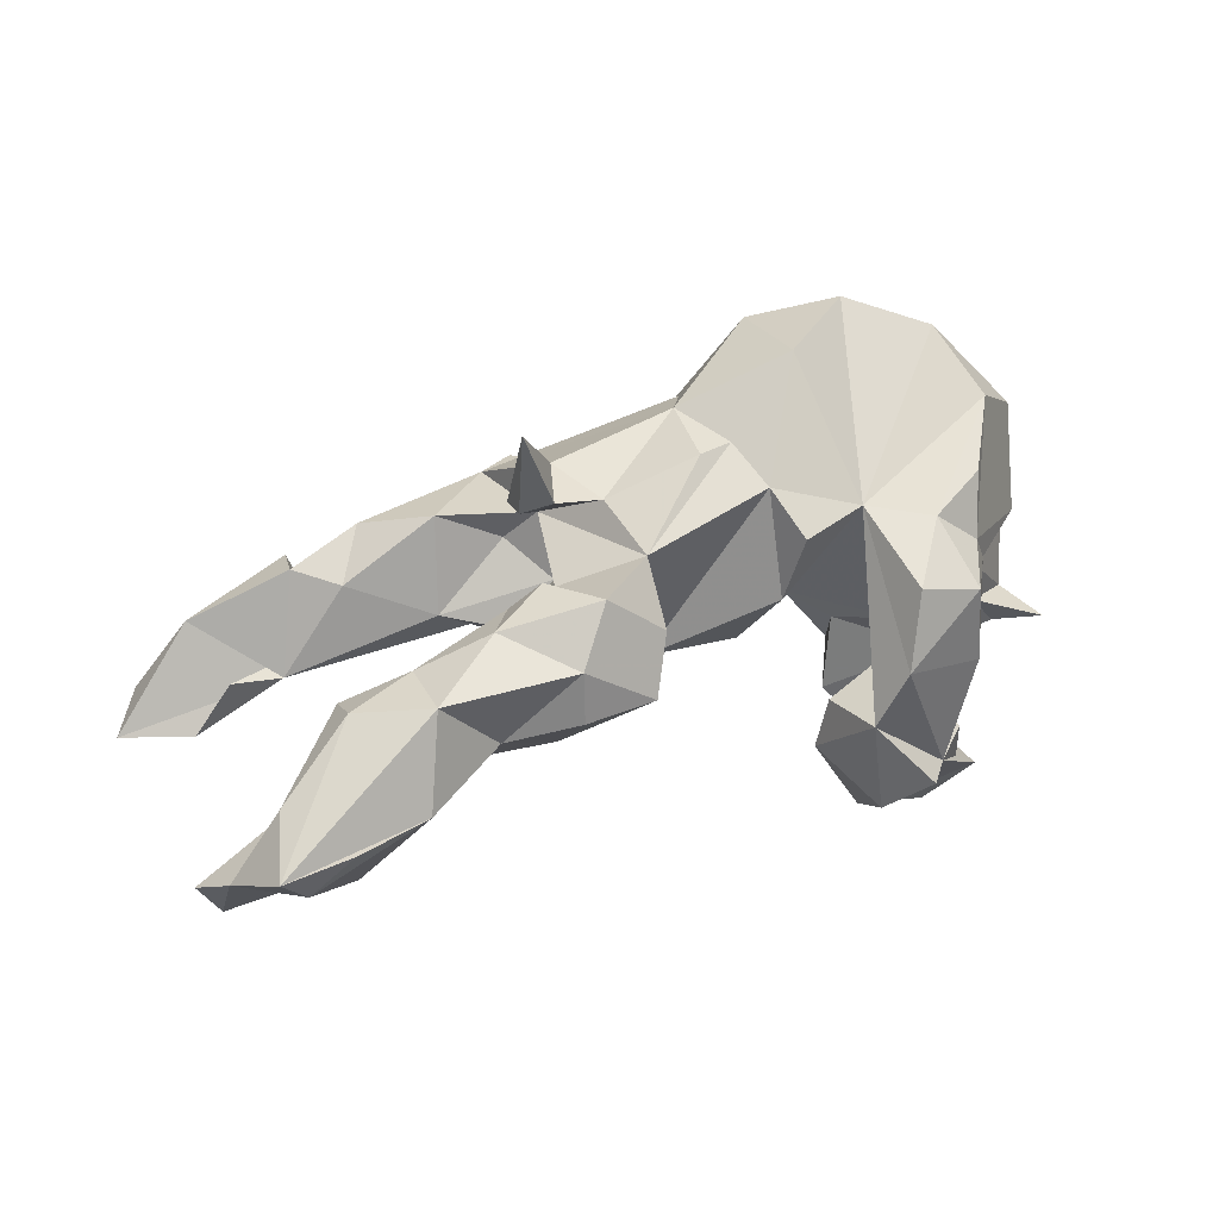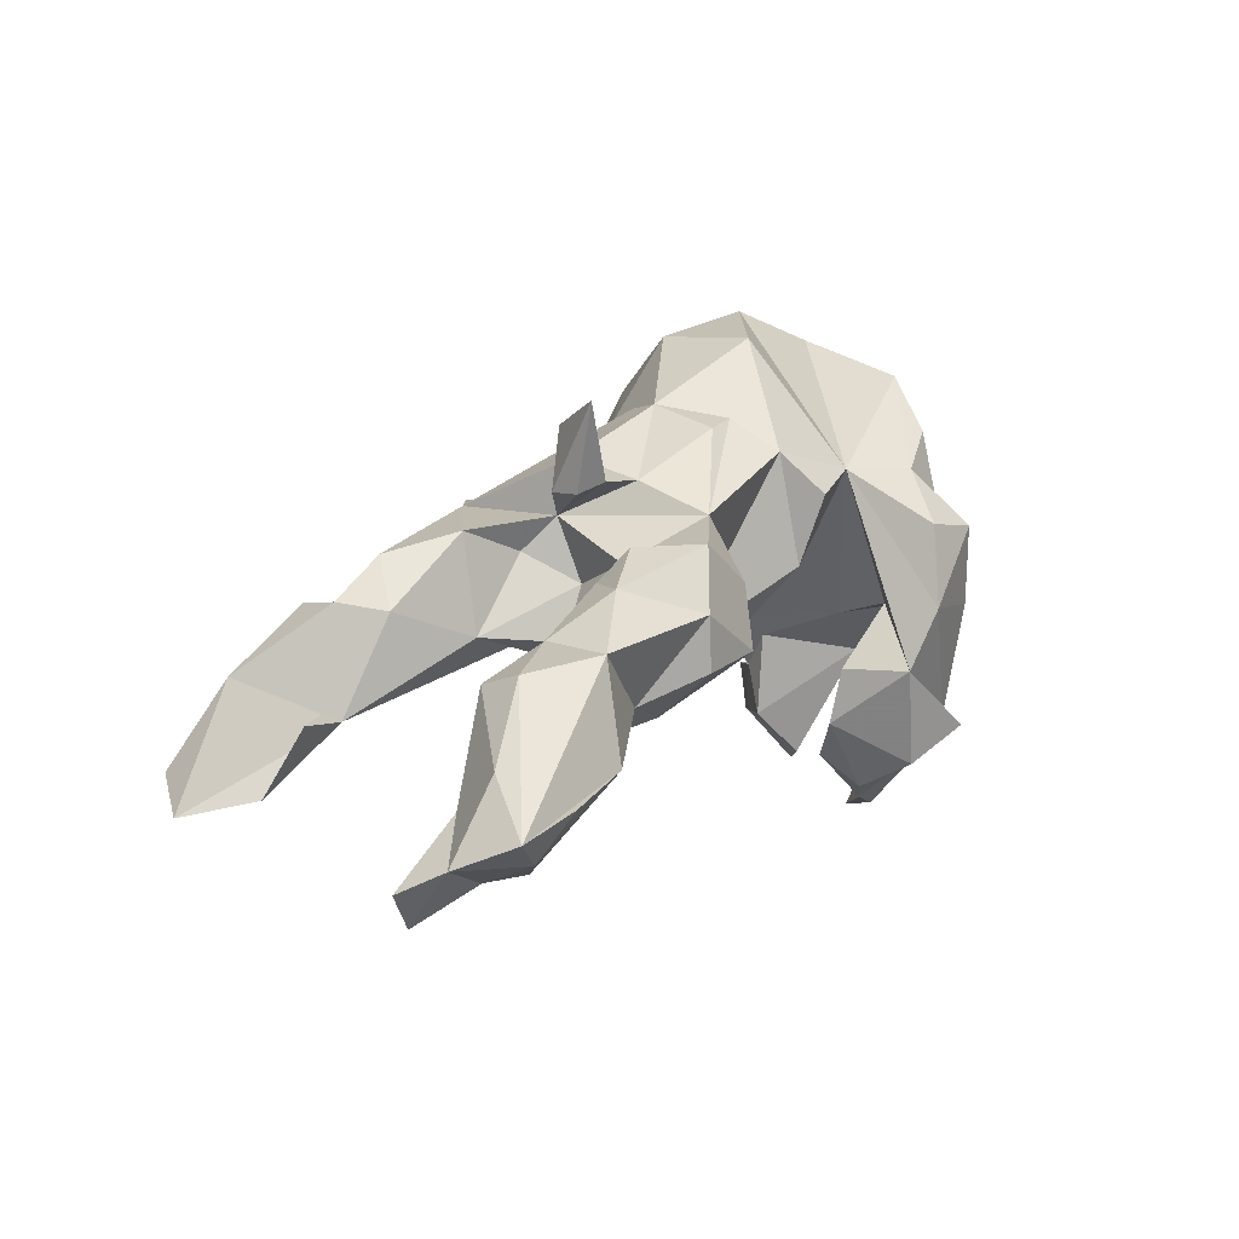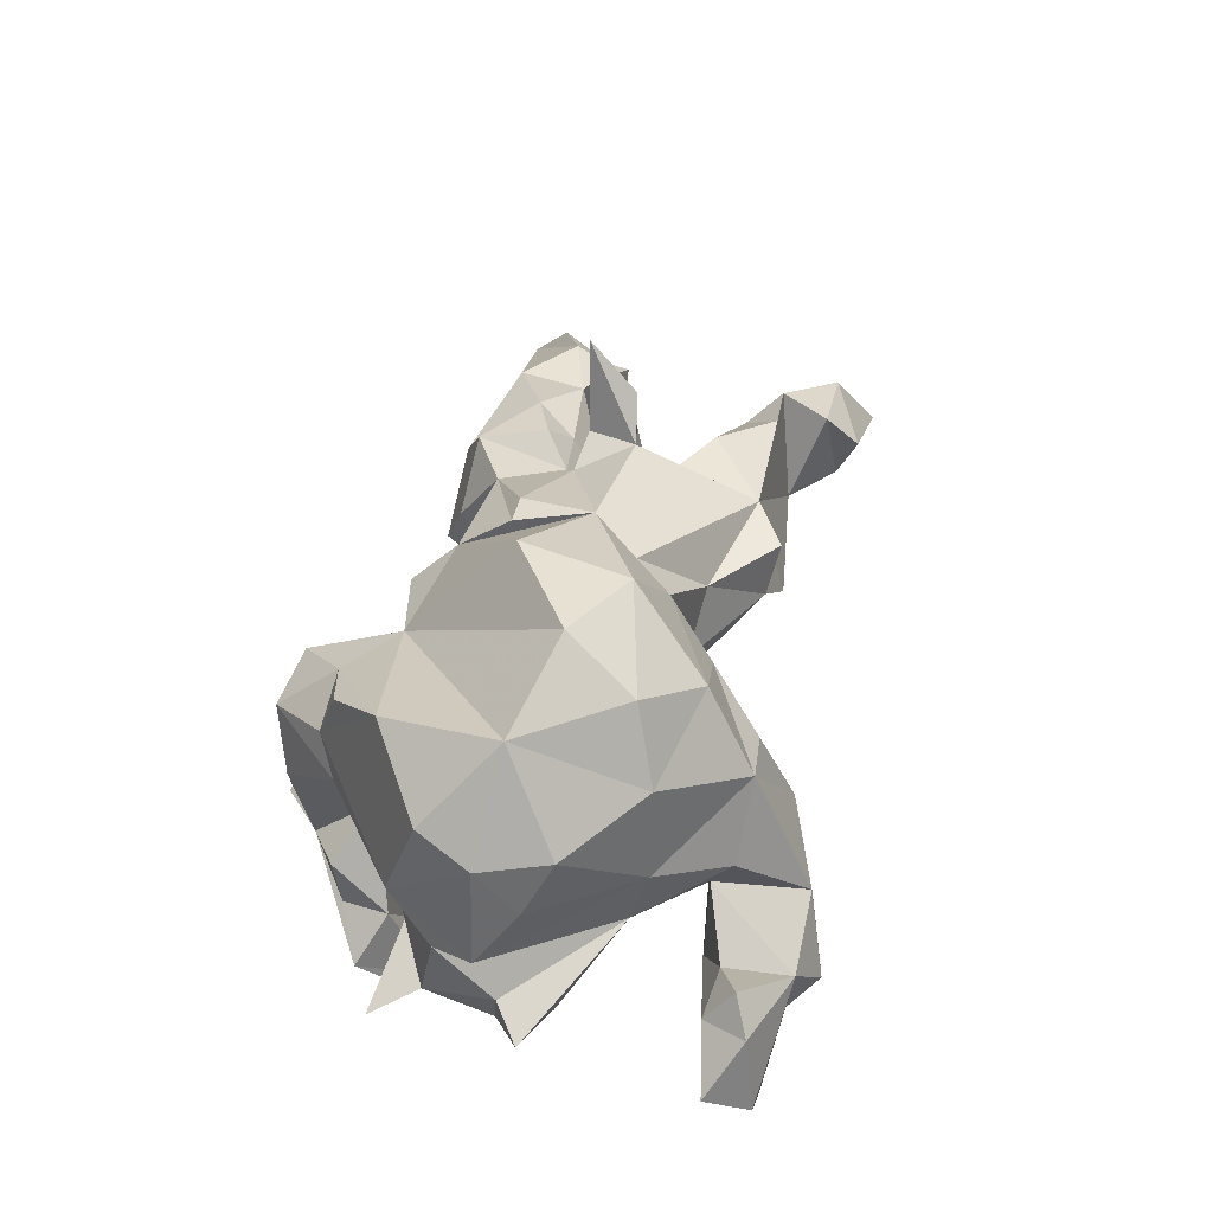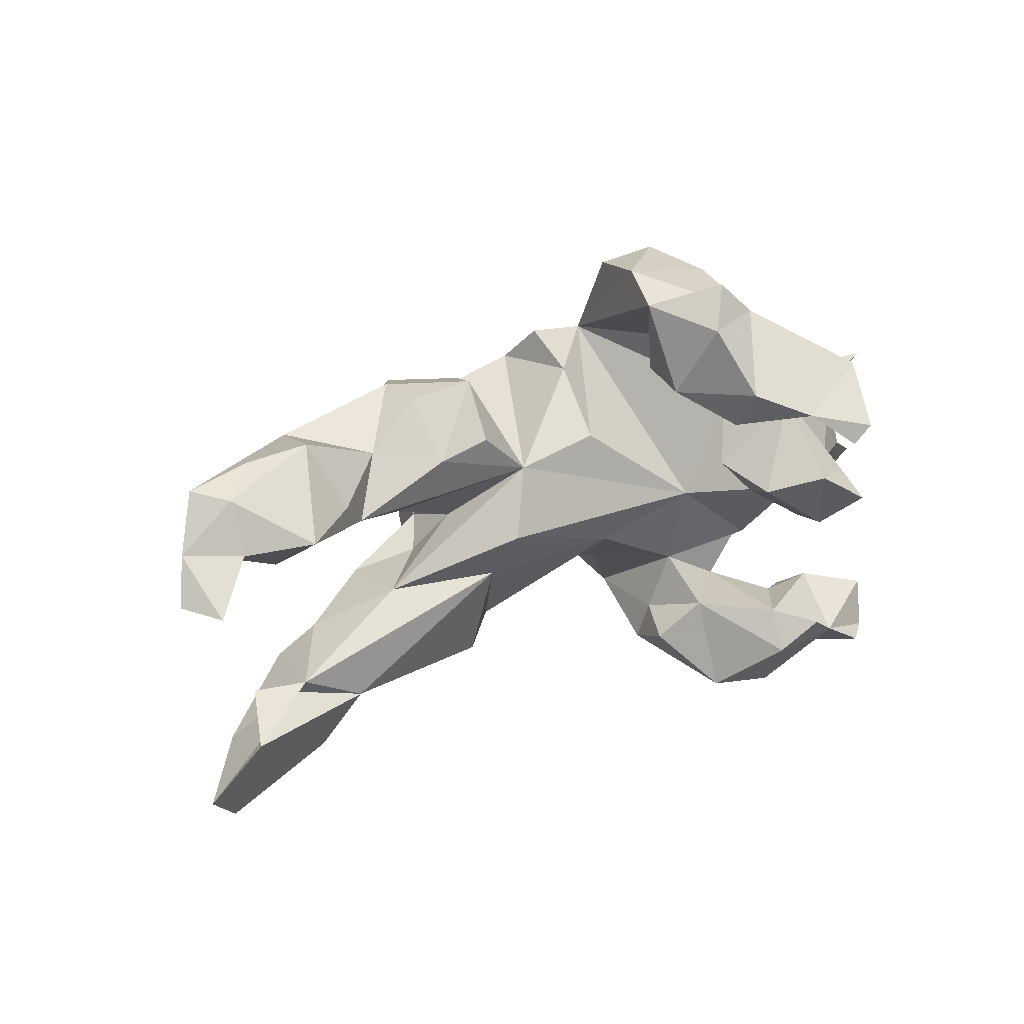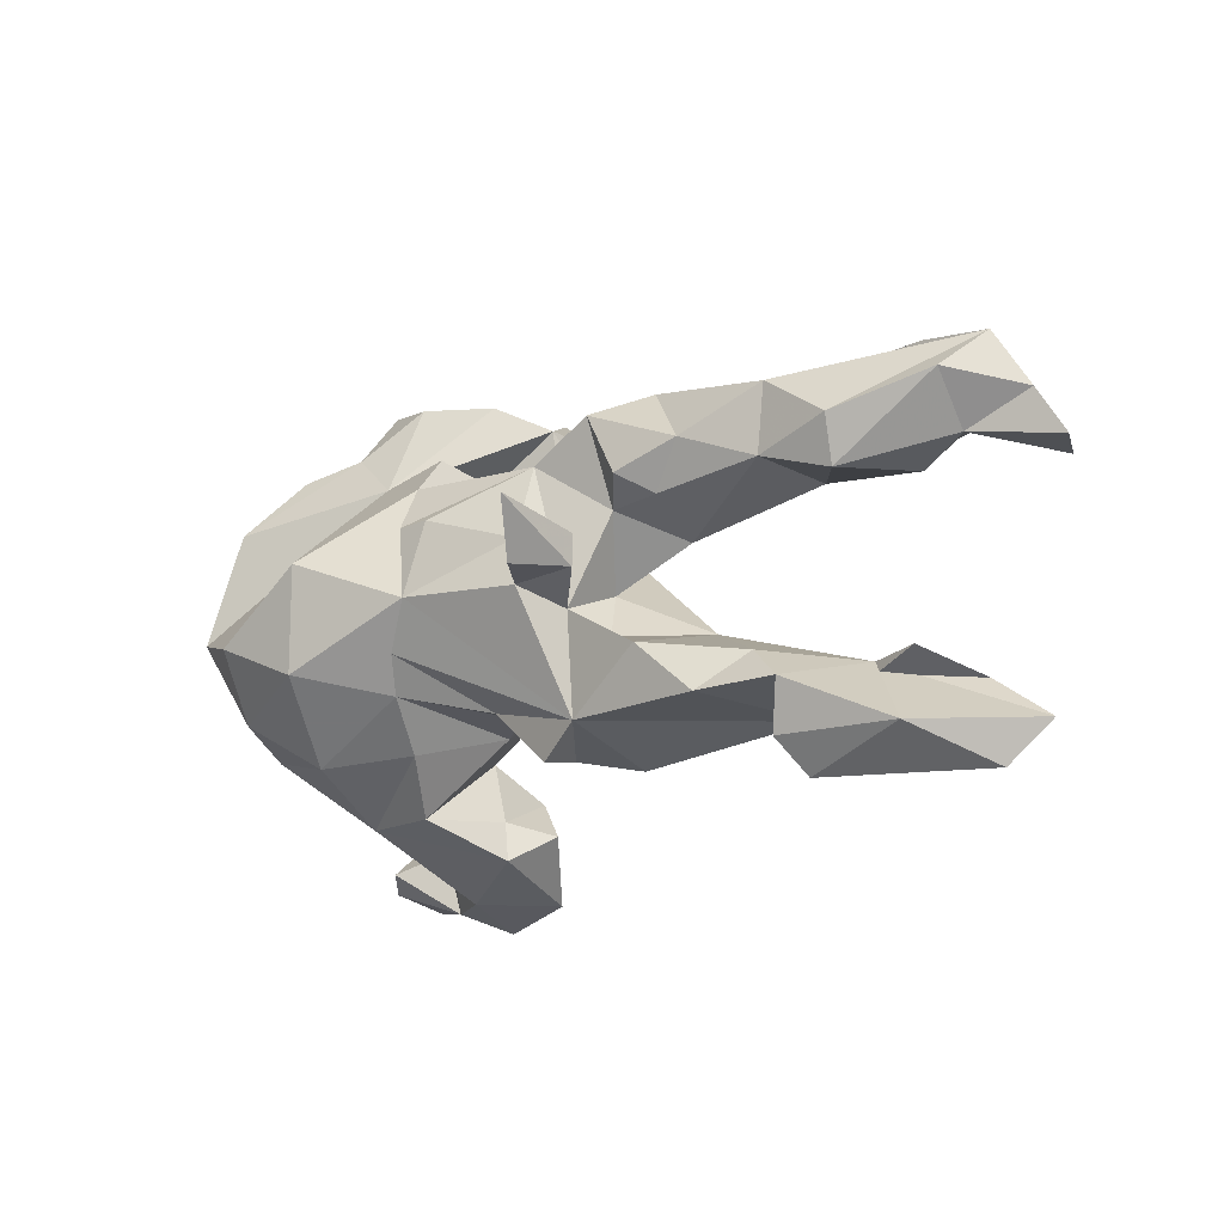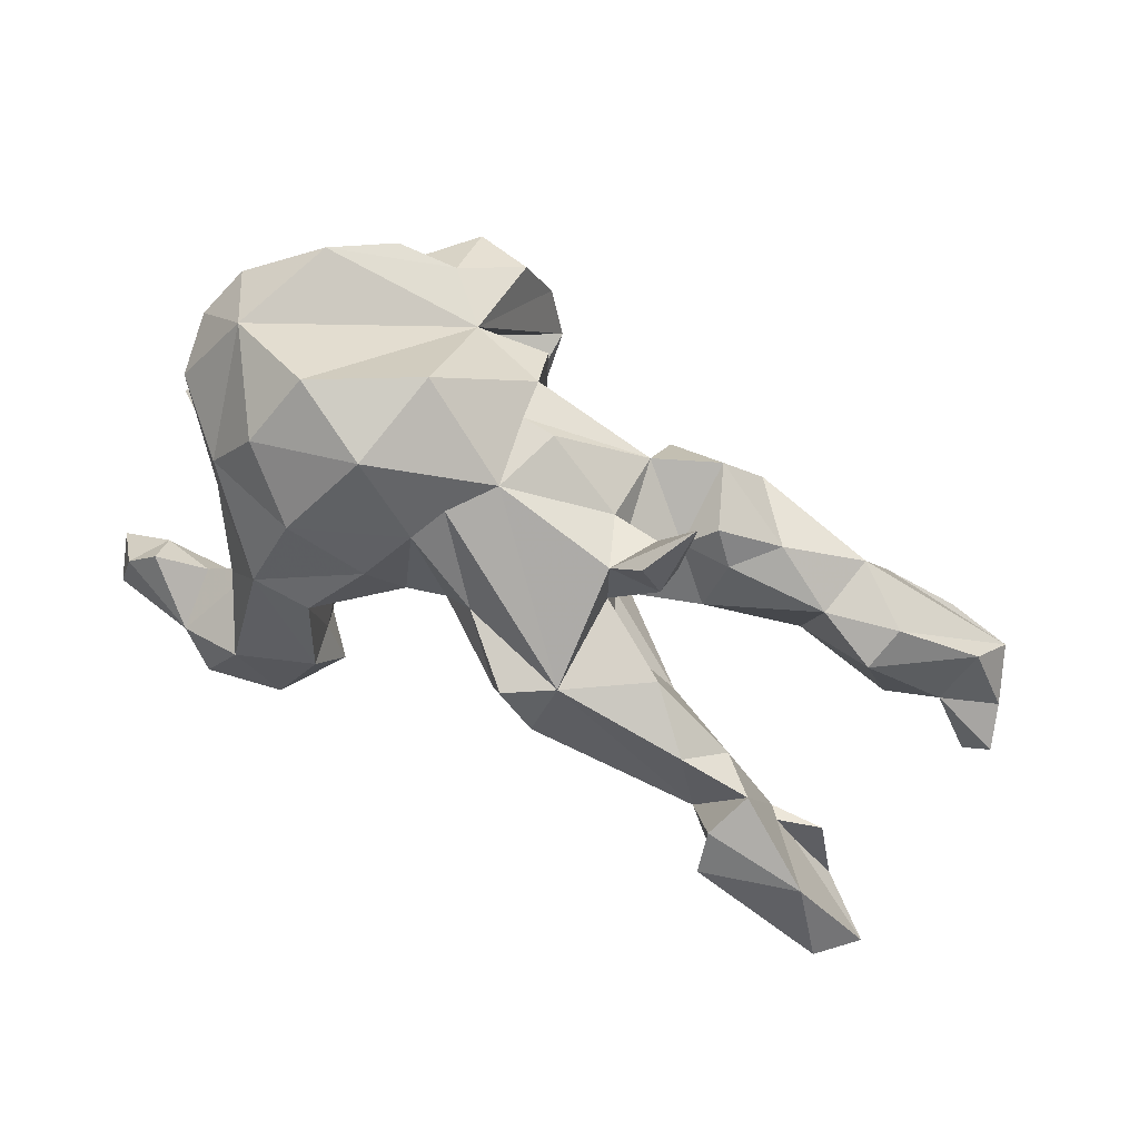
<metadata>
{"format":"obj","ext":"obj","renderer":"f3d","projection":"perspective","resolution":1024,"background":"white","views":[{"elev":30.7,"azim":149.5,"up":"+Z"},{"elev":15.9,"azim":121.9,"up":"+Z"},{"elev":45.6,"azim":-77.1,"up":"+Z"},{"elev":27.6,"azim":143.9,"up":"+Y"},{"elev":-15.3,"azim":47.8,"up":"+Y"},{"elev":75.6,"azim":30.9,"up":"+Z"}]}
</metadata>
<code>
v -0.2385 0.337 -0.1809
v -0.1429 0.368 0.01171
v -0.1841 0.3915 -0.1692
v -0.131 0.34 -0.2233
v -0.1081 0.343 -0.07733
v -0.1719 0.3432 0.1249
v -0.278 0.349 -0.01634
v -0.2617 0.3578 0.1059
v 0.6439 0.2673 -0.06349
v 0.5328 0.26 -0.04837
v 0.746 0.2572 -0.07778
v -0.3118 0.278 -0.2328
v -0.251 0.2319 -0.02586
v -0.3507 0.2525 0.08041
v -0.3146 0.2785 0.131
v 0.3006 0.2483 0.09027
v 0.7033 0.2455 -0.1194
v -0.3009 0.2931 -0.168
v 0.3007 0.2515 0.01227
v -0.09363 0.2251 -0.1716
v 0.6014 0.169 -0.1807
v 0.7838 0.1783 -0.1137
v 0.1564 0.2199 0.09642
v -0.1056 0.2368 -0.08933
v -0.2394 0.2397 -0.09191
v -0.17 0.203 0.189
v 0.3967 0.1947 -0.01804
v 0.246 0.2139 0.1679
v -0.244 0.2024 -0.3348
v -0.06187 0.2256 0.175
v 0.5929 0.1509 0.07053
v -0.3334 0.2463 0.2201
v -0.2483 0.2691 0.182
v 0.1897 0.2521 0.01439
v -0.3368 0.1769 -0.3783
v -0.1632 0.2417 -0.286
v 0.7154 0.1987 -0.007818
v 0.7056 0.1713 -0.1561
v -0.325 0.2071 -0.2248
v 0.8092 0.1164 -0.1476
v 0.2958 0.1686 -0.0635
v -0.3301 0.1971 -0.05394
v 0.6976 0.1302 -0.0763
v 0.4971 0.2161 0.08254
v 0.1096 0.08942 -0.02765
v -0.0472 0.194 0.06998
v -0.3782 0.245 -0.2872
v -0.0406 0.1633 0.233
v 0.152 0.161 0.1808
v 0.4577 0.1186 -0.07648
v -0.1601 0.1762 -0.2466
v 0.2912 0.1228 0.1607
v -0.4199 0.156 -9.8e-05
v 0.7726 0.1106 -0.2051
v 0.3822 0.1578 0.1303
v 0.5793 0.0848 0.04415
v 0.4974 0.1643 -0.1024
v 0.1995 0.1736 -0.04718
v -0.4929 0.1417 0.06588
v -0.3737 0.1277 -0.1444
v -0.3063 0.15 -0.3751
v -0.4352 0.1407 -0.07263
v 0.6185 0.0993 -0.08916
v -0.4026 0.1653 0.2847
v -0.5573 0.1623 -0.1261
v -0.296 0.1338 -0.0667
v -0.02938 0.1105 -0.02983
v 0.483 0.1159 0.08082
v 0.2519 0.08612 0.1248
v 0.3284 0.09352 0.1171
v -0.02274 0.09276 0.2763
v -0.4362 0.009639 -0.1823
v 0.02777 0.09379 0.2711
v -0.4867 0.126 -0.1302
v 0.3176 0.04313 0.03908
v 0.1555 0.05127 0.2163
v -0.3119 0.05857 -0.3081
v -0.1492 0.05083 0.3681
v -0.5101 0.09032 0.216
v -0.522 0.09514 -0.09504
v 0.2289 0.04596 0.2273
v -0.4366 -0.006295 0.3196
v -0.2601 0.02287 -0.1096
v 0.2745 0.02981 0.2167
v -0.5573 0.0132 0.03248
v -0.4011 0.02916 -0.2611
v 0.2403 -0.02027 0.2996
v -0.5307 0.07331 0.01263
v 0.1506 -0.01403 -0.06723
v 0.2818 0.05738 0.3471
v 0.2693 -0.01368 0.2136
v -0.2086 -0.03362 -0.07687
v 0.003156 -0.01515 0.2895
v 0.193 -0.0285 0.2469
v -0.3709 0.01849 -0.3427
v -0.5342 0.01409 0.1825
v 0.2035 -0.04894 0.1641
v -0.2757 -0.009479 -0.1661
v -0.2525 0.02014 -0.2354
v 0.198 -0.01337 0.07109
v -0.538 -0.009447 -0.06599
v -0.5187 -0.00151 -0.1313
v 0.3447 -0.08658 0.01901
v -0.5835 -0.04623 -0.0947
v -0.3515 -0.05507 -0.2658
v -0.3643 -0.07319 -0.1963
v 0.2389 -0.0859 0.1162
v -0.2976 -0.04699 0.3798
v -0.04579 -0.08235 -0.05479
v 0.558 -0.1515 -0.05191
v -0.4068 -0.1543 -0.02054
v 0.4648 -0.1397 0.07623
v -0.5054 -0.07695 -0.1109
v -0.4048 -0.1791 0.0685
v 0.1671 -0.09652 -0.01744
v 0.6401 -0.1462 -0.03358
v 0.6847 -0.1832 -0.1268
v -0.5285 -0.04395 0.1098
v -0.3864 -0.1777 0.2128
v -0.0474 -0.08159 0.2681
v 0.3293 -0.1177 0.1602
v 0.7778 -0.2479 -0.1341
v -0.5037 -0.08342 0.1892
v -0.07416 -0.1332 0.2379
v 0.2107 -0.2026 0.1599
v 0.03906 -0.1633 0.1497
v 0.4552 -0.2136 -0.04952
v -0.3298 -0.1448 0.3108
v 0.4135 -0.1944 0.1354
v -0.01687 -0.1476 0.06013
v -0.1693 -0.104 0.3541
v -0.355 -0.1592 -0.06735
v -0.2006 -0.1717 -0.04687
v -0.1175 -0.2011 0.1696
v 0.1185 -0.2329 0.07194
v -0.0823 -0.1616 0.02414
v -0.2318 -0.2145 0.2495
v 0.5338 -0.275 -0.05705
v 0.5225 -0.1863 0.09619
v 0.6582 -0.2539 0.0188
v 0.7239 -0.3085 -0.1005
v -0.3101 -0.2418 -0.04008
v -0.1949 -0.2221 -0.1408
v 0.4988 -0.2582 0.07848
v 0.141 -0.2475 0.1489
v 0.5122 -0.3072 0.02597
v -0.2614 -0.2849 0.1282
v 0.1913 -0.2486 0.009628
v -0.1306 -0.282 -0.1116
v -0.295 -0.2997 -0.2544
v -0.2994 -0.2351 -0.22
v -0.1742 -0.2763 0.1035
v -0.324 -0.2748 0.01872
v -0.1651 -0.2644 -0.03865
v -0.4738 -0.2646 -0.1164
v -0.5573 -0.2821 -0.1753
v -0.4616 -0.3057 -0.06057
v -0.3688 -0.2635 -0.2621
v -0.4235 -0.3058 -0.2421
v -0.2708 -0.3722 -0.07004
v -0.393 -0.2738 -0.1094
v -0.1478 -0.3257 -0.02962
v -0.531 -0.3459 -0.2143
v -0.205 -0.371 -0.1857
v -0.4874 -0.3468 -0.2489
v -0.3746 -0.371 -0.1243
v -0.5049 -0.3286 -0.1009
v -0.3224 -0.4013 -0.1882
f 147 114 153
f 111 153 114
f 160 147 153
f 149 154 162
f 152 162 154
f 164 149 162
f 143 154 149
f 164 150 143
f 151 143 150
f 149 164 143
f 168 150 164
f 155 159 156
f 163 156 159
f 167 155 156
f 151 159 155
f 157 155 167
f 163 167 156
f 147 162 152
f 160 162 147
f 142 160 153
f 164 162 160
f 160 142 166
f 161 166 142
f 168 160 166
f 151 161 142
f 157 166 161
f 155 157 161
f 167 166 157
f 166 167 163
f 168 159 150
f 158 150 159
f 166 159 168
f 151 150 158
f 163 159 165
f 166 165 159
f 166 163 165
f 168 164 160
f 13 14 7
f 8 7 14
f 1 13 7
f 53 14 13
f 26 5 2
f 1 2 5
f 6 26 2
f 13 5 26
f 10 9 17
f 11 17 9
f 21 10 17
f 15 8 14
f 2 7 8
f 44 10 27
f 57 27 10
f 11 9 10
f 22 17 11
f 33 8 15
f 32 33 15
f 6 8 33
f 59 15 14
f 8 6 2
f 33 26 6
f 16 19 34
f 41 34 19
f 23 16 34
f 27 19 16
f 16 44 27
f 11 10 44
f 31 11 44
f 64 26 33
f 36 1 4
f 3 4 1
f 5 4 3
f 25 1 18
f 12 18 1
f 5 3 1
f 20 4 5
f 7 2 1
f 27 57 50
f 21 50 57
f 41 27 50
f 21 57 10
f 54 22 40
f 43 40 22
f 64 32 15
f 59 64 15
f 26 30 46
f 48 46 30
f 67 26 46
f 34 45 23
f 49 23 45
f 58 45 34
f 41 19 27
f 55 44 16
f 64 33 32
f 48 30 26
f 45 46 48
f 49 28 23
f 16 23 28
f 69 28 49
f 55 16 28
f 52 55 28
f 68 44 55
f 68 31 44
f 37 11 31
f 22 11 37
f 56 37 31
f 43 22 37
f 82 26 64
f 47 12 1
f 20 36 4
f 29 1 36
f 39 18 12
f 39 25 18
f 13 1 25
f 24 20 5
f 38 17 22
f 71 73 49
f 76 49 73
f 48 71 49
f 93 73 71
f 85 111 114
f 138 117 122
f 110 122 117
f 141 138 122
f 127 117 138
f 133 111 132
f 72 132 111
f 146 140 144
f 139 144 140
f 138 146 144
f 141 140 146
f 115 127 148
f 125 148 127
f 152 133 136
f 109 136 133
f 142 153 111
f 92 133 132
f 142 111 133
f 143 142 133
f 151 142 143
f 125 145 135
f 126 135 145
f 148 125 135
f 147 134 137
f 124 137 134
f 119 147 137
f 152 134 147
f 136 134 152
f 114 147 119
f 128 119 137
f 141 122 140
f 110 140 122
f 138 141 146
f 127 138 144
f 139 127 144
f 123 114 119
f 29 61 35
f 47 35 61
f 47 29 35
f 39 61 29
f 61 39 47
f 12 47 39
f 25 39 29
f 51 29 36
f 51 20 29
f 25 29 20
f 36 20 51
f 74 65 62
f 80 62 65
f 60 74 62
f 80 65 74
f 62 13 42
f 66 42 13
f 60 62 42
f 53 13 62
f 26 66 13
f 43 54 40
f 38 22 54
f 59 14 53
f 88 59 53
f 80 53 62
f 63 50 21
f 43 63 21
f 56 50 63
f 78 48 26
f 24 25 20
f 13 25 24
f 60 42 66
f 88 111 85
f 118 85 114
f 123 118 114
f 96 85 118
f 89 109 92
f 133 92 109
f 45 89 92
f 115 109 89
f 103 115 89
f 135 109 115
f 45 103 89
f 110 115 103
f 127 115 110
f 112 110 103
f 123 96 118
f 82 96 123
f 107 121 103
f 112 103 121
f 100 107 103
f 97 121 107
f 139 110 112
f 127 110 116
f 117 116 110
f 79 96 82
f 119 82 123
f 129 112 121
f 125 94 93
f 76 93 94
f 120 125 93
f 97 94 125
f 126 125 120
f 100 97 107
f 91 94 97
f 125 121 97
f 129 121 125
f 108 82 128
f 119 128 82
f 26 82 108
f 131 108 128
f 124 120 93
f 131 124 93
f 78 131 93
f 137 124 131
f 105 95 77
f 86 77 95
f 99 105 77
f 86 95 105
f 72 86 106
f 105 106 86
f 98 72 106
f 60 86 72
f 84 91 97
f 87 94 91
f 139 112 129
f 86 60 77
f 99 77 60
f 91 90 87
f 94 87 90
f 154 143 133
f 100 75 69
f 70 69 75
f 97 100 69
f 45 75 100
f 49 97 69
f 103 45 100
f 50 75 45
f 96 79 59
f 64 59 79
f 85 96 59
f 88 85 59
f 26 67 92
f 45 92 67
f 66 26 92
f 83 66 92
f 60 66 83
f 99 60 83
f 98 99 83
f 92 98 83
f 105 99 98
f 80 74 72
f 60 72 74
f 102 80 72
f 127 139 129
f 140 110 139
f 126 120 124
f 130 126 124
f 145 125 126
f 113 104 102
f 101 102 104
f 72 113 102
f 111 104 113
f 111 113 72
f 92 72 98
f 105 98 106
f 101 104 111
f 88 101 111
f 132 72 92
f 80 102 101
f 88 80 101
f 53 80 88
f 64 79 82
f 48 93 71
f 73 93 76
f 81 76 94
f 131 78 108
f 26 108 78
f 48 78 93
f 133 152 154
f 151 158 159
f 70 55 52
f 69 70 52
f 68 55 70
f 52 28 69
f 63 43 56
f 37 56 43
f 45 58 41
f 34 41 58
f 50 45 41
f 76 97 49
f 45 48 49
f 75 68 70
f 50 68 75
f 68 50 56
f 31 68 56
f 46 45 67
f 161 151 155
f 38 43 21
f 43 38 54
f 17 38 21
f 1 29 47
f 136 124 134
f 135 115 148
f 137 131 128
f 125 127 129
f 130 135 126
f 130 124 136
f 5 13 24
f 81 84 97
f 90 91 84
f 76 81 97
f 90 84 81
f 90 81 94
f 109 135 130
f 109 130 136
f 127 116 117

</code>
